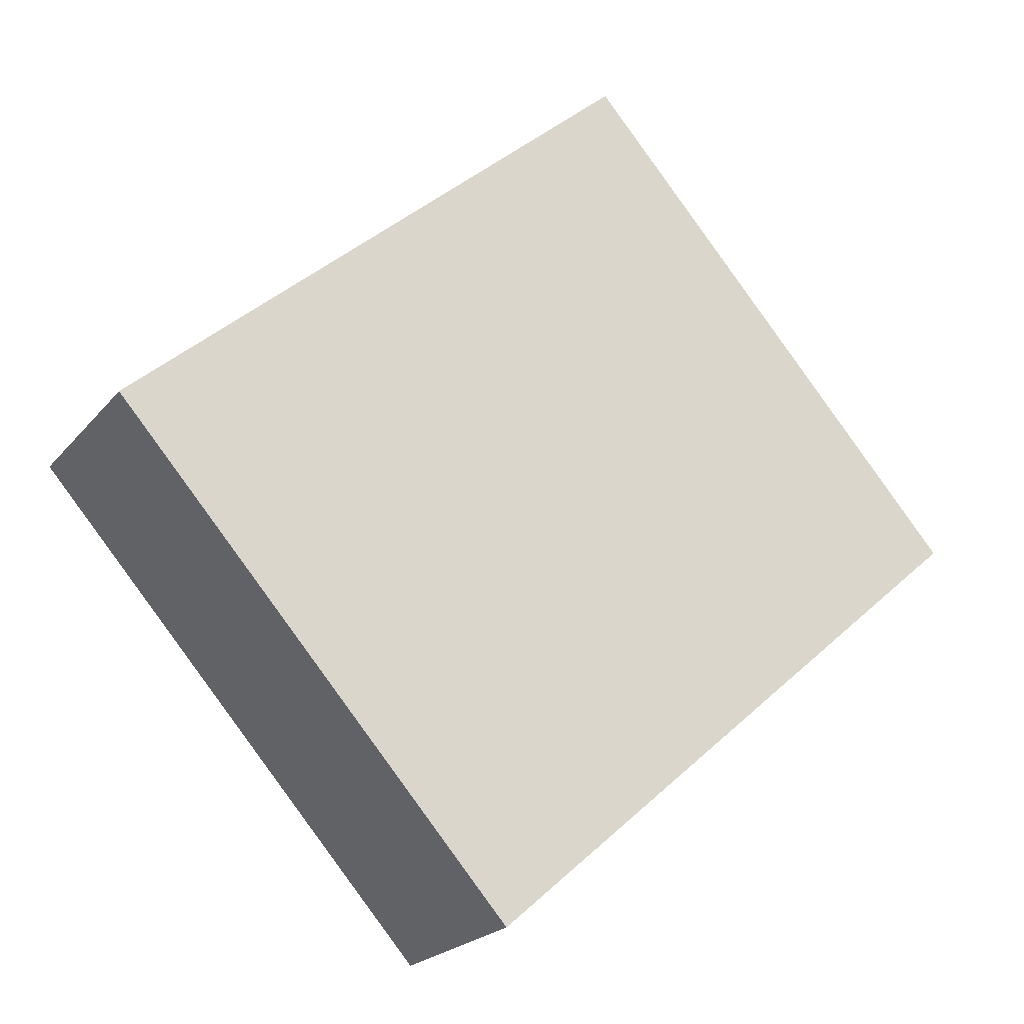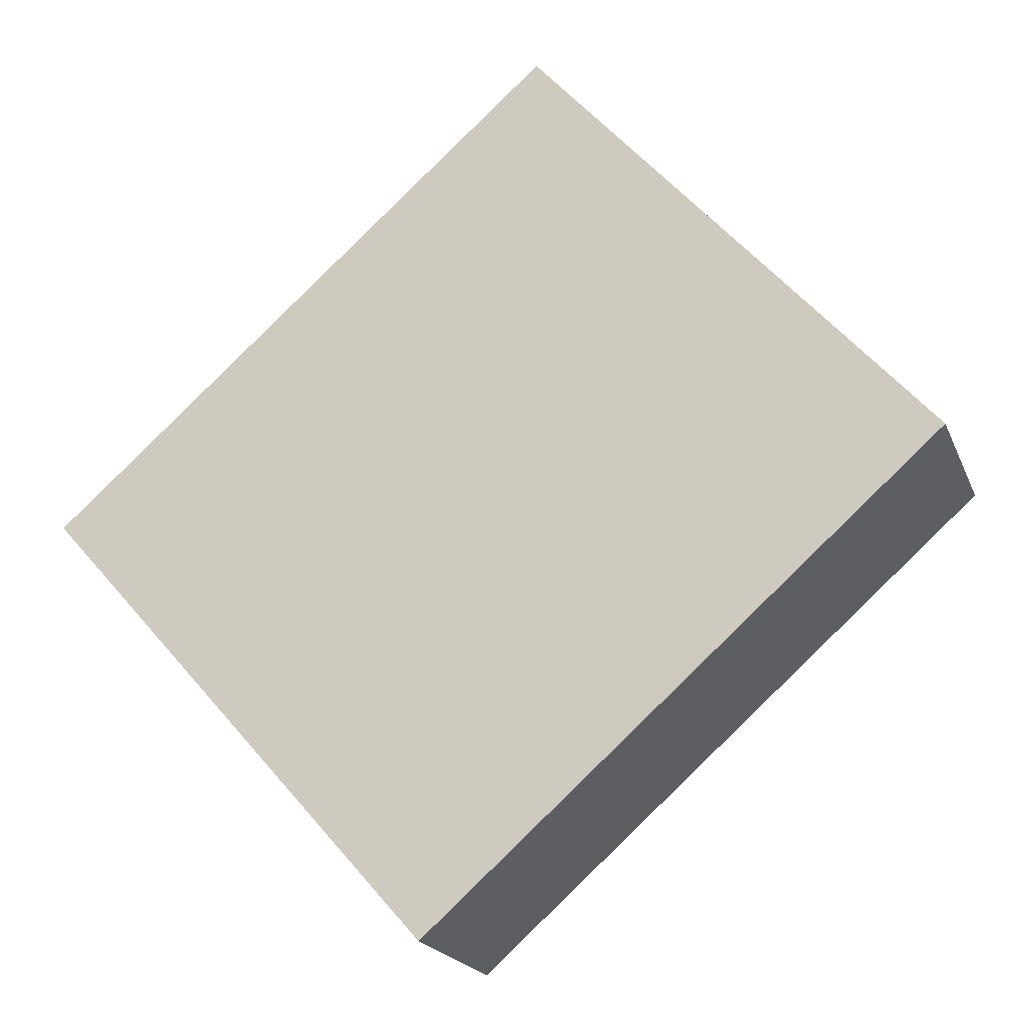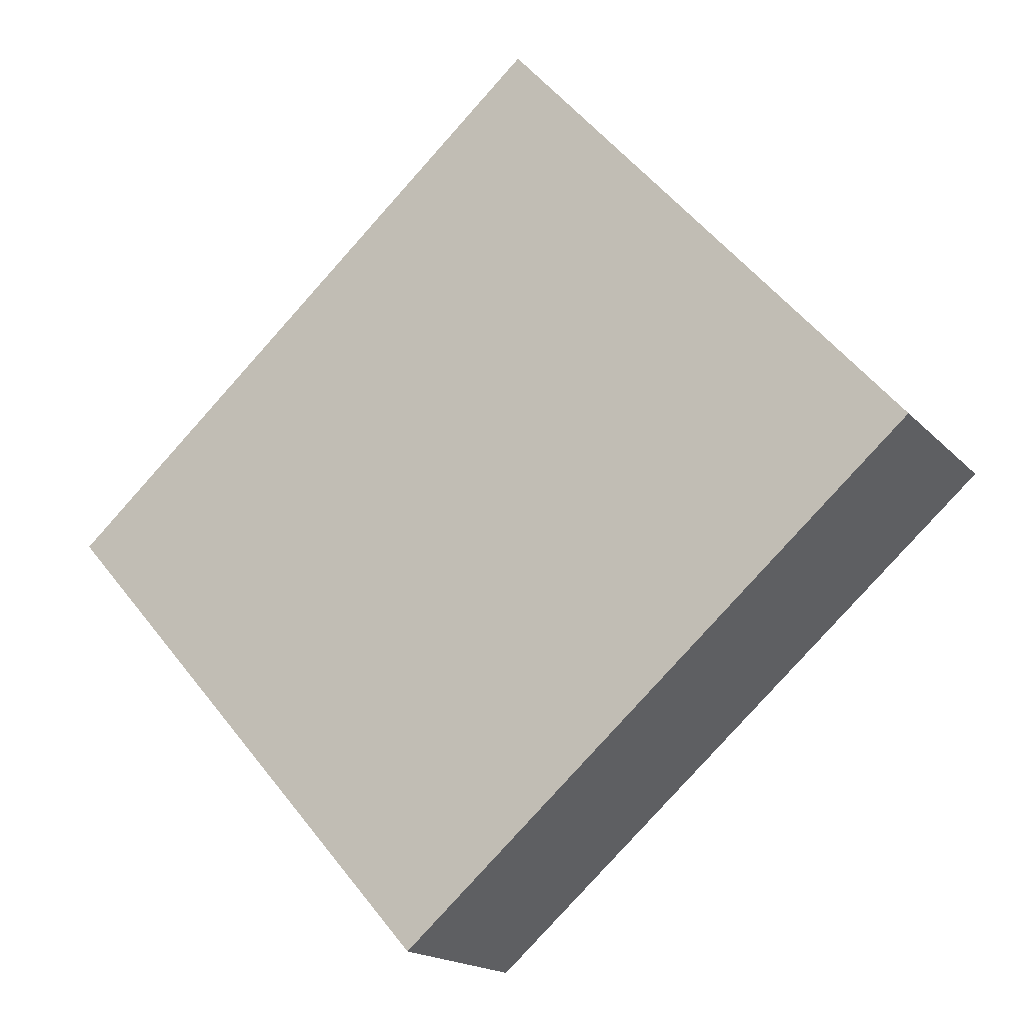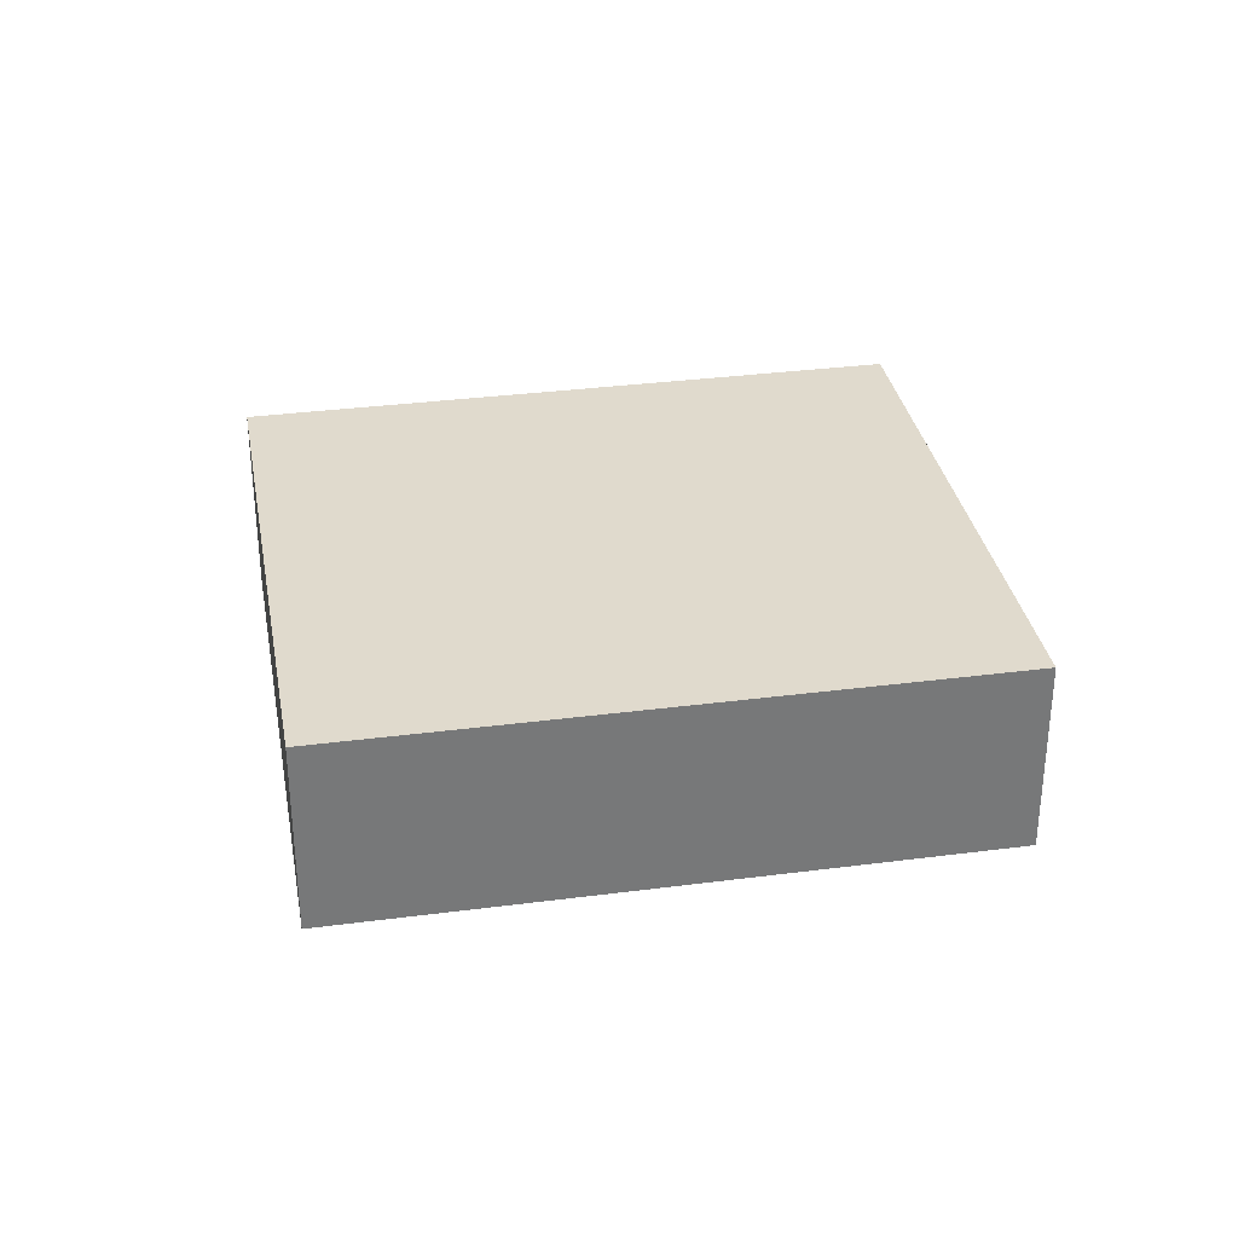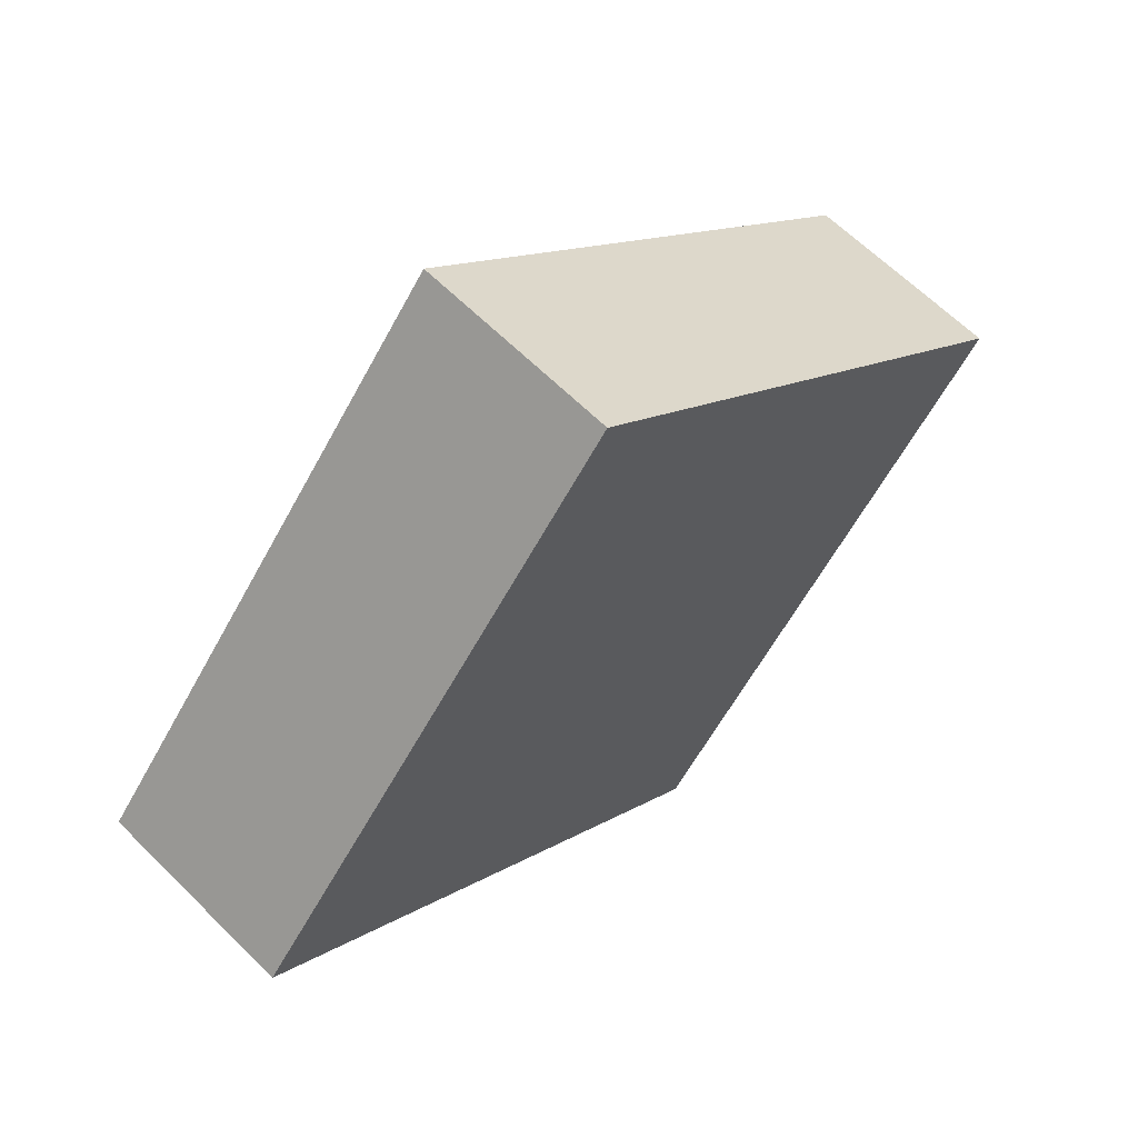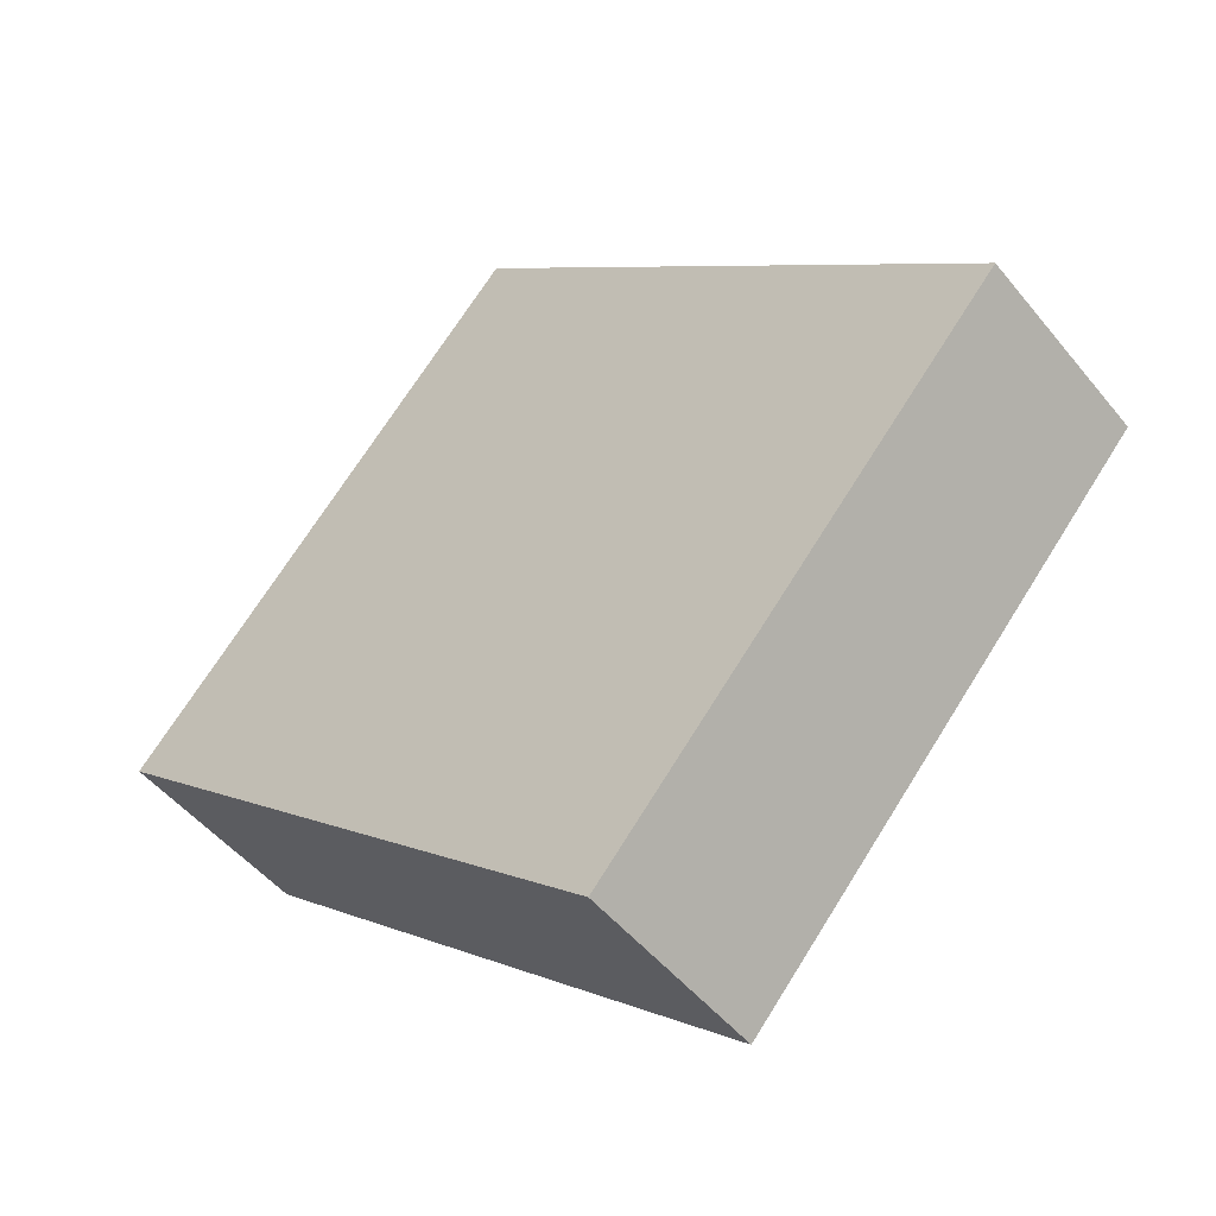
<metadata>
{"format":"obj","ext":"obj","renderer":"f3d","projection":"perspective","resolution":1024,"background":"white","views":[{"elev":-21.6,"azim":-27.9,"up":"+Z"},{"elev":-20.0,"azim":17.8,"up":"+Z"},{"elev":-17.0,"azim":27.4,"up":"+Z"},{"elev":33.0,"azim":-51.6,"up":"+Y"},{"elev":62.8,"azim":135.2,"up":"+Z"},{"elev":-49.3,"azim":-142.7,"up":"+Z"}]}
</metadata>
<code>
v  2.38 0.929 2.098
v  1.835 0.929 -2.08
v  0 0.929 5.688e-17
v  4.214 0.929 0.018
v  0 0 0
v  2.38 -1.285e-16 2.098
v  4.214 -1.102e-18 0.018
v  1.835 1.274e-16 -2.08
g defaultobject
f 1 2 3
f 2 1 4
f 5 1 3
f 1 5 6
f 6 4 1
f 4 6 7
f 7 2 4
f 2 7 8
f 8 3 2
f 3 8 5
f 8 6 5
f 6 8 7

</code>
